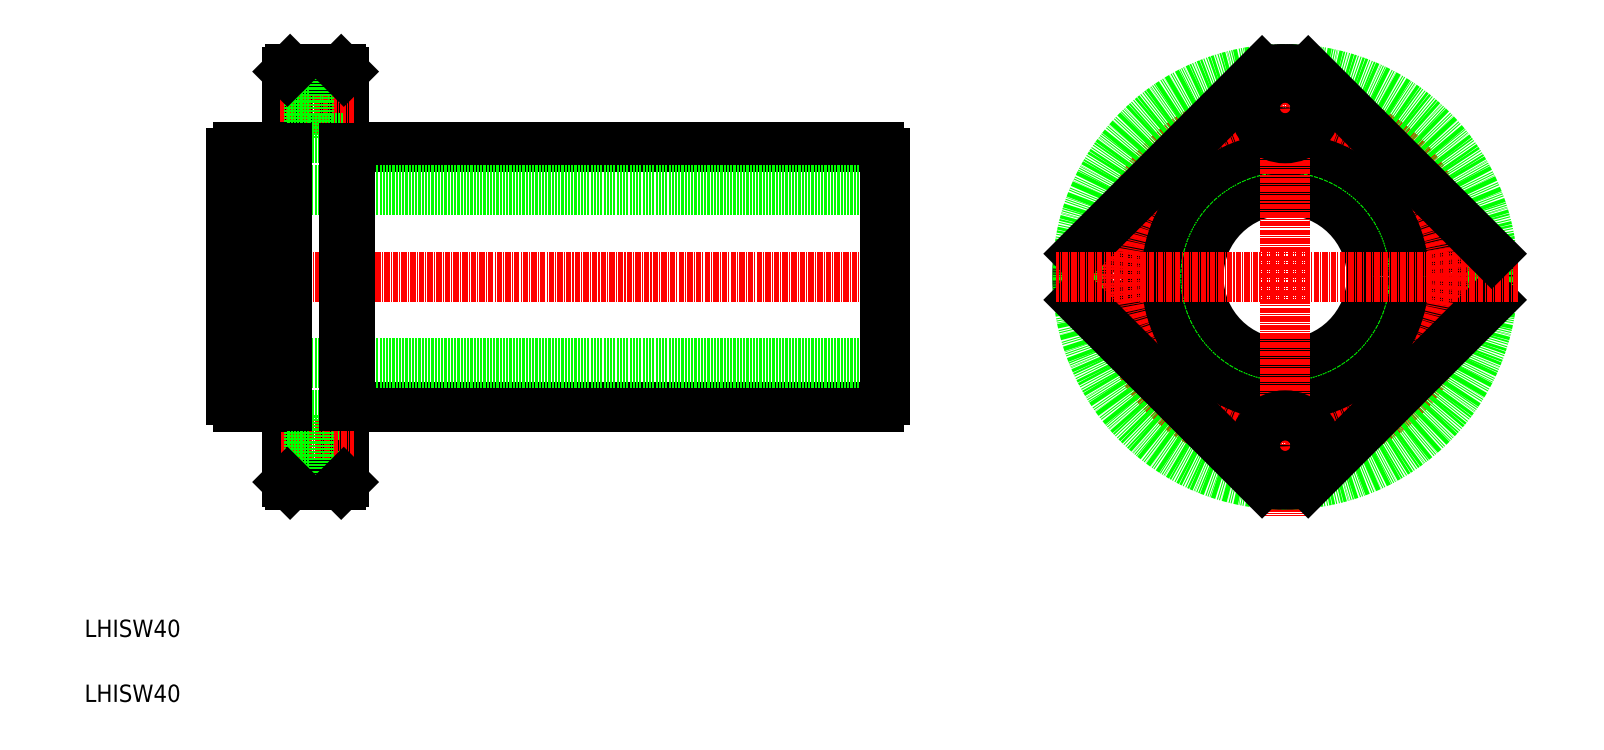
<metadata>
{"format":"dxf","ext":"dxf","renderer":"ezdxf+matplotlib","layout":"modelspace","background":"white","min_lineweight":24,"dpi":150}
</metadata>
<code>
0
SECTION
2
ENTITIES
0
LINE
8
0
10
71.39
20
138.2
30
0
11
193.4
21
138.2
31
0
0
LINE
8
CENTER
10
200.5
20
108.2
30
0
11
37.96
21
108.2
31
0
0
LINE
8
0
10
194.9
20
128.2
30
0
11
43.89
21
128.2
31
0
0
LINE
8
0
10
71.39
20
78.19
30
0
11
193.4
21
78.19
31
0
0
LINE
8
0
10
194.9
20
88.19
30
0
11
43.89
21
88.19
31
0
0
LINE
8
0
10
43.89
20
79.68
30
0
11
43.89
21
136.7
31
0
0
LINE
8
0
10
56.89
20
60.79
30
0
11
56.89
21
155.6
31
0
0
LINE
8
0
10
69.89
20
60.79
30
0
11
69.89
21
155.6
31
0
0
LINE
8
0
10
71.39
20
78.19
30
0
11
71.39
21
138.2
31
0
0
LINE
8
0
10
55.39
20
138.2
30
0
11
55.39
21
78.19
31
0
0
LINE
8
0
10
61.79
20
76.19
30
0
11
69.89
21
76.19
31
0
0
LINE
8
0
10
61.79
20
62.19
30
0
11
69.89
21
62.19
31
0
0
LINE
8
CENTER
10
55.34
20
69.19
30
0
11
72.24
21
69.19
31
0
0
LINE
8
0
10
57.49
20
60.19
30
0
11
69.29
21
60.19
31
0
0
TEXT
8
0
10
10
20
10
30
0
40
4
1
LHISW40
0
TEXT
8
0
10
10
20
25
30
0
40
4
1
LHISW40
0
LINE
8
0
10
61.79
20
62.19
30
0
11
61.79
21
76.19
31
0
0
LINE
8
0
10
56.89
20
64.69
30
0
11
61.79
21
64.69
31
0
0
LINE
8
0
10
45.39
20
78.19
30
0
11
55.39
21
78.19
31
0
0
ARC
8
0
10
46.24
20
80.54
30
0
40
2.5
50
199.9
51
250.1
0
LINE
8
0
10
56.89
20
73.69
30
0
11
61.79
21
73.69
31
0
0
LINE
8
0
10
56.89
20
78.44
30
0
11
55.39
21
78.44
31
0
0
LINE
8
0
10
69.89
20
78.44
30
0
11
71.39
21
78.44
31
0
0
LINE
8
0
10
61.79
20
154.2
30
0
11
69.89
21
154.2
31
0
0
LINE
8
CENTER
10
55.06
20
147.2
30
0
11
72.24
21
147.2
31
0
0
LINE
8
0
10
57.49
20
156.2
30
0
11
69.29
21
156.2
31
0
0
LINE
8
0
10
61.79
20
140.2
30
0
11
69.89
21
140.2
31
0
0
ARC
8
0
10
46.24
20
135.8
30
0
40
2.5
50
109.9
51
160.1
0
LINE
8
0
10
45.39
20
138.2
30
0
11
55.39
21
138.2
31
0
0
LINE
8
0
10
61.79
20
154.2
30
0
11
61.79
21
140.2
31
0
0
LINE
8
0
10
56.89
20
142.7
30
0
11
61.79
21
142.7
31
0
0
LINE
8
0
10
56.89
20
137.9
30
0
11
55.39
21
137.9
31
0
0
LINE
8
0
10
56.89
20
151.7
30
0
11
61.79
21
151.7
31
0
0
LINE
8
0
10
69.89
20
137.9
30
0
11
71.39
21
137.9
31
0
0
LINE
8
0
10
194.9
20
79.68
30
0
11
194.9
21
136.7
31
0
0
ARC
8
0
10
287.3
20
108.2
30
0
40
48
50
353.6
51
6.375
0
CIRCLE
8
0
10
326.3
20
108.2
30
0
40
7
0
CIRCLE
8
0
10
326.3
20
108.2
30
0
40
4.5
0
ARC
8
0
10
287.3
20
108.2
30
0
40
48
50
173.6
51
186.4
0
CIRCLE
8
0
10
248.3
20
108.2
30
0
40
7
0
CIRCLE
8
0
10
248.3
20
108.2
30
0
40
4.5
0
CIRCLE
8
0
10
287.3
20
108.2
30
0
40
20
0
CIRCLE
8
0
10
287.3
20
108.2
30
0
40
29.75
0
CIRCLE
8
0
10
287.3
20
108.2
30
0
40
30
0
LINE
8
CENTER
10
287.3
20
161.1
30
0
11
287.3
21
52.92
31
0
0
CIRCLE
8
CENTER
10
287.3
20
108.2
30
0
40
39
0
CIRCLE
8
0
10
287.3
20
108.2
30
0
40
48
0
LINE
8
0
10
239.6
20
102.9
30
0
11
282
21
60.48
31
0
0
ARC
8
0
10
192.5
20
80.54
30
0
40
2.5
50
289.9
51
340.1
0
LINE
8
0
10
292.6
20
60.48
30
0
11
335
21
102.9
31
0
0
CIRCLE
8
0
10
287.3
20
69.19
30
0
40
7
0
CIRCLE
8
0
10
287.3
20
69.19
30
0
40
4.5
0
ARC
8
0
10
287.3
20
108.2
30
0
40
48
50
263.6
51
276.4
0
LINE
8
0
10
282
20
155.9
30
0
11
239.6
21
113.5
31
0
0
LINE
8
CENTER
10
341.1
20
108.2
30
0
11
234.4
21
108.2
31
0
0
ARC
8
0
10
192.5
20
135.8
30
0
40
2.5
50
19.95
51
70.05
0
LINE
8
0
10
335
20
113.5
30
0
11
292.6
21
155.9
31
0
0
CIRCLE
8
0
10
287.3
20
147.2
30
0
40
7
0
CIRCLE
8
0
10
287.3
20
147.2
30
0
40
4.5
0
ARC
8
0
10
287.3
20
108.2
30
0
40
48
50
83.62
51
96.38
0
LINE
8
0
10
57.49
20
156.2
30
0
11
56.89
21
155.6
31
0
0
LINE
8
0
10
69.29
20
156.2
30
0
11
69.89
21
155.6
31
0
0
LINE
8
0
10
56.89
20
60.79
30
0
11
57.49
21
60.19
31
0
0
LINE
8
0
10
69.29
20
60.19
30
0
11
69.89
21
60.79
31
0
0
ENDSEC
0
EOF

</code>
